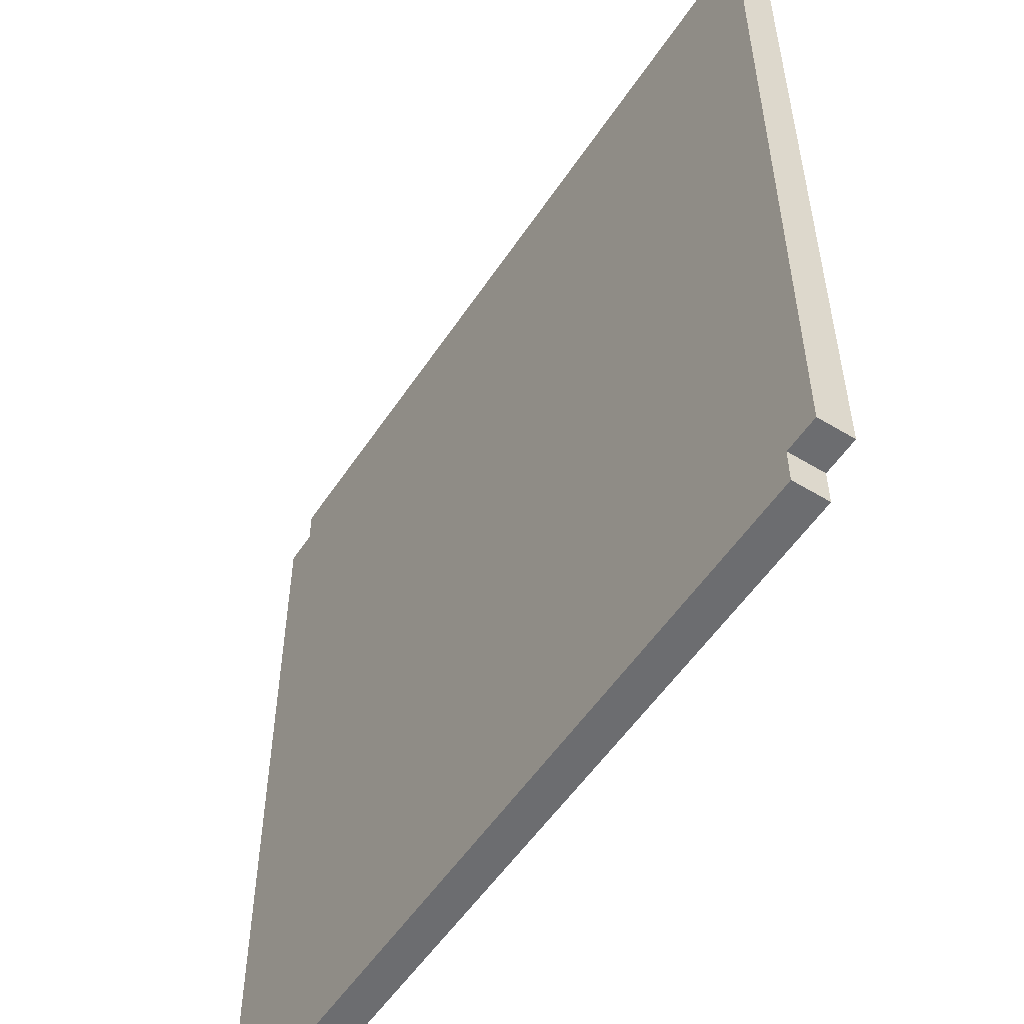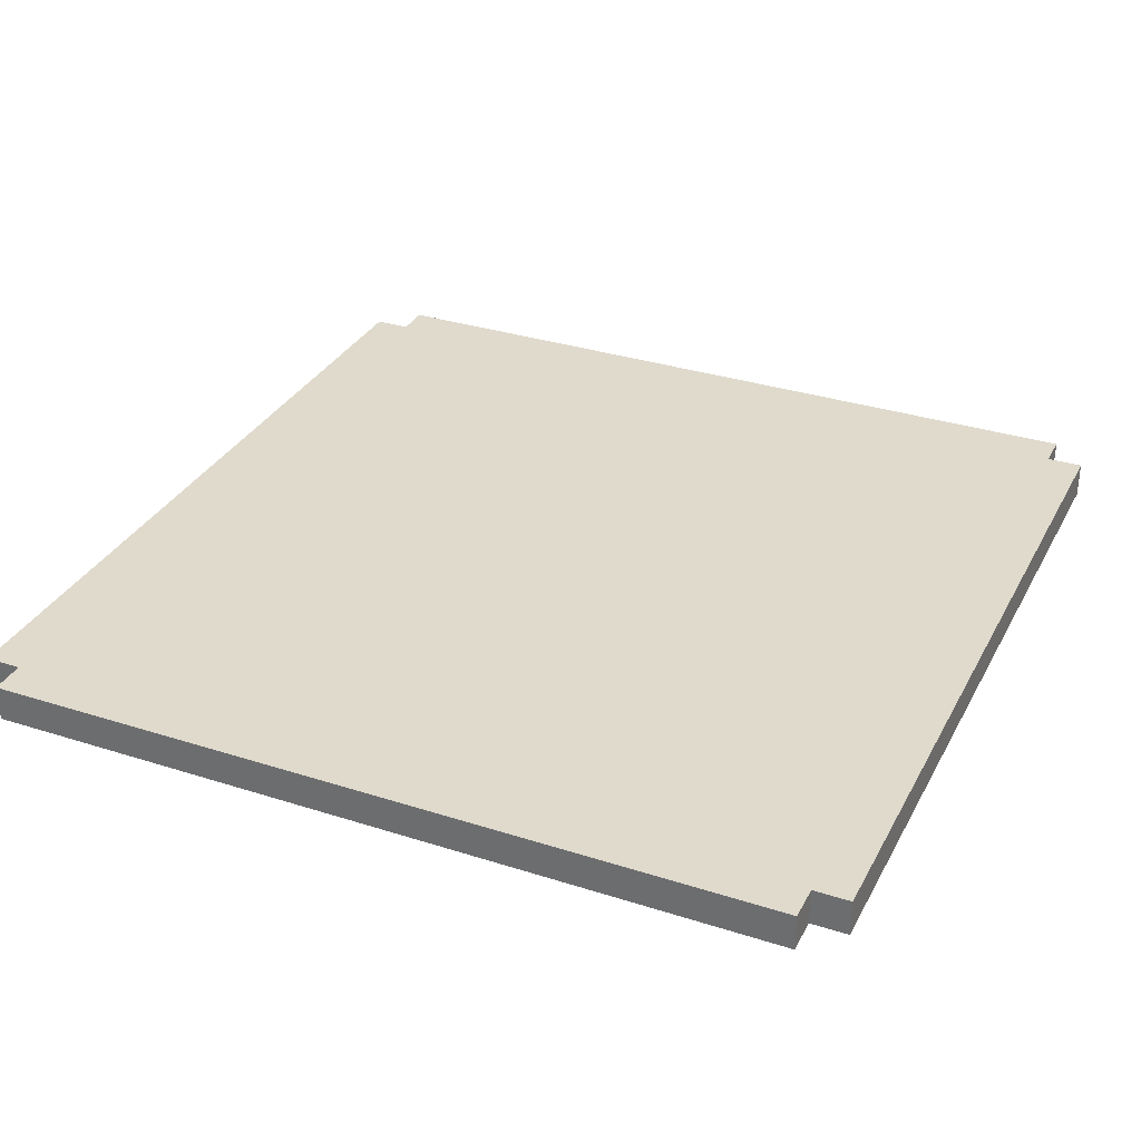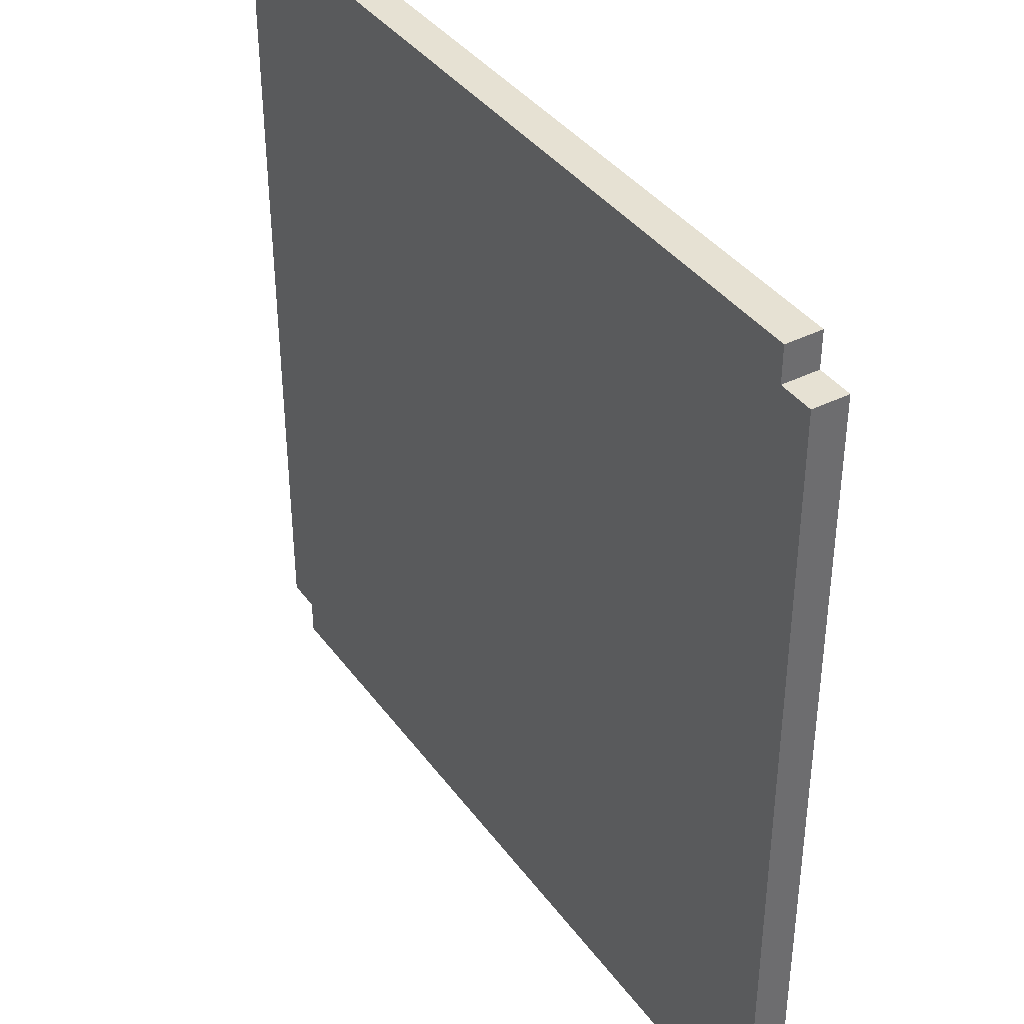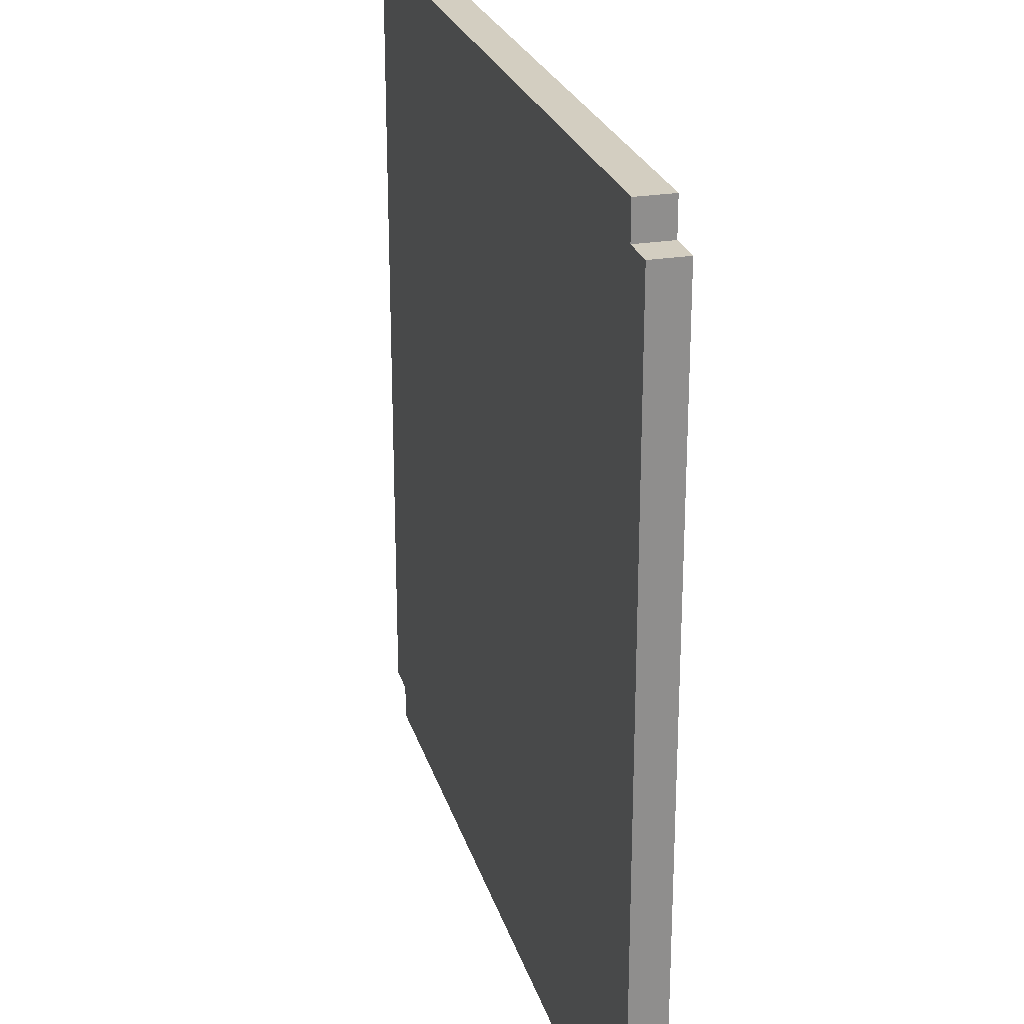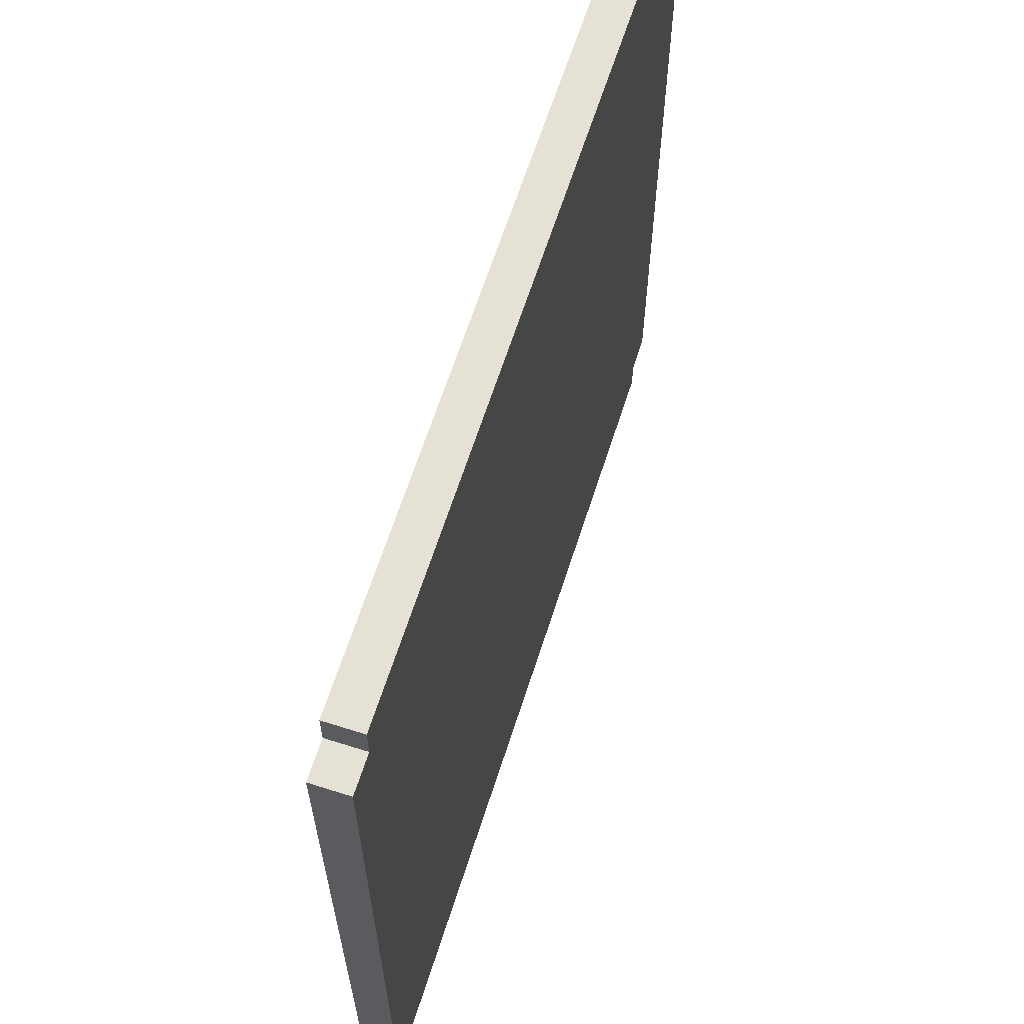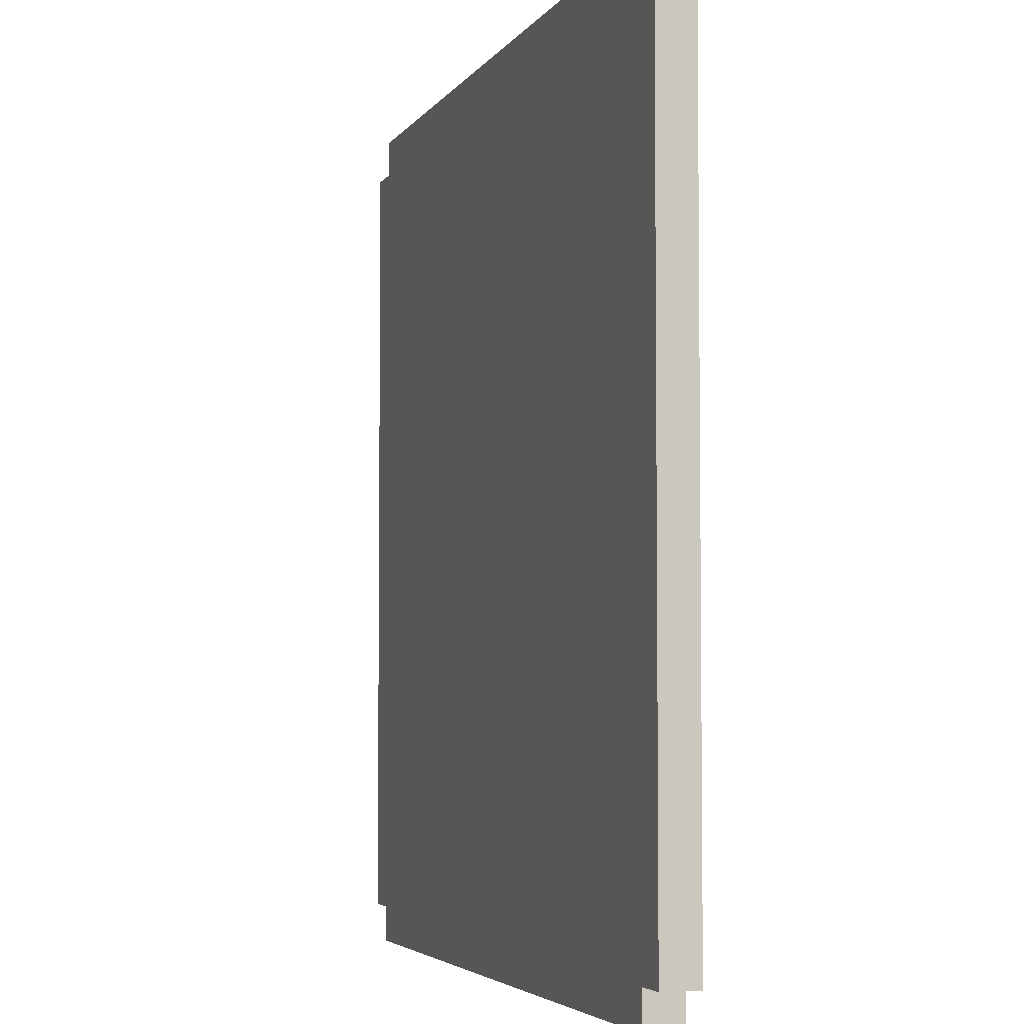
<metadata>
{"format":"obj","ext":"obj","renderer":"f3d","projection":"perspective","resolution":1024,"background":"white","views":[{"elev":-54.0,"azim":-122.9,"up":"+Z"},{"elev":32.4,"azim":24.1,"up":"+Y"},{"elev":38.8,"azim":-122.3,"up":"+Z"},{"elev":25.0,"azim":-105.2,"up":"+Z"},{"elev":64.5,"azim":107.8,"up":"+Z"},{"elev":-4.2,"azim":-107.3,"up":"+Z"}]}
</metadata>
<code>
o
v -1.2 0.15 1.1
v -1.2 0.15 -1.1
v -1.2 0.25 1.1
v -1.2 0.25 -1.1
v -1.1 0.15 1.2
v -1.1 0.15 1.1
v -1.1 0.15 -1.1
v -1.1 0.15 -1.2
v -1.1 0.25 1.2
v -1.1 0.25 1.1
v -1.1 0.25 -1.1
v -1.1 0.25 -1.2
v 1.1 0.15 1.2
v 1.1 0.15 1.1
v 1.1 0.15 -1.1
v 1.1 0.15 -1.2
v 1.1 0.25 1.2
v 1.1 0.25 1.1
v 1.1 0.25 -1.1
v 1.1 0.25 -1.2
v 1.2 0.15 1.1
v 1.2 0.15 -1.1
v 1.2 0.25 1.1
v 1.2 0.25 -1.1
v -1.1 0.15 1.2
v -1.1 0.25 1.2
v 1.1 0.15 1.2
v 1.1 0.25 1.2
v -1.2 0.15 1.1
v -1.2 0.25 1.1
v -1.1 0.15 1.1
v -1.1 0.25 1.1
v 1.1 0.15 1.1
v 1.1 0.25 1.1
v 1.2 0.15 1.1
v 1.2 0.25 1.1
v -1.2 0.15 -1.1
v -1.2 0.25 -1.1
v -1.1 0.15 -1.1
v -1.1 0.25 -1.1
v 1.1 0.15 -1.1
v 1.1 0.25 -1.1
v 1.2 0.15 -1.1
v 1.2 0.25 -1.1
v -1.1 0.15 -1.2
v -1.1 0.25 -1.2
v 1.1 0.15 -1.2
v 1.1 0.25 -1.2
v -1.1 0.15 1.2
v 1.1 0.15 1.2
v -1.2 0.15 1.1
v -1.1 0.15 1.1
v 1.1 0.15 1.1
v 1.2 0.15 1.1
v -1.2 0.15 -1.1
v -1.1 0.15 -1.1
v 1.1 0.15 -1.1
v 1.2 0.15 -1.1
v -1.1 0.15 -1.2
v 1.1 0.15 -1.2
v -1.1 0.25 1.2
v 1.1 0.25 1.2
v -1.2 0.25 1.1
v -1.1 0.25 1.1
v 1.1 0.25 1.1
v 1.2 0.25 1.1
v -1.2 0.25 -1.1
v -1.1 0.25 -1.1
v 1.1 0.25 -1.1
v 1.2 0.25 -1.1
v -1.1 0.25 -1.2
v 1.1 0.25 -1.2
f 3 2 1
f 4 2 3
f 9 6 5
f 10 6 9
f 11 8 7
f 12 8 11
f 13 14 17
f 17 14 18
f 15 16 19
f 19 16 20
f 21 22 23
f 23 22 24
f 27 26 25
f 28 26 27
f 31 30 29
f 32 30 31
f 35 34 33
f 36 34 35
f 37 38 39
f 39 38 40
f 41 42 43
f 43 42 44
f 45 46 47
f 47 46 48
f 52 50 49
f 53 50 52
f 55 52 51
f 55 54 53
f 55 53 52
f 56 54 55
f 57 54 56
f 58 54 57
f 59 57 56
f 60 57 59
f 61 62 64
f 64 62 65
f 63 64 67
f 65 66 67
f 64 65 67
f 67 66 68
f 68 66 69
f 69 66 70
f 68 69 71
f 71 69 72

</code>
